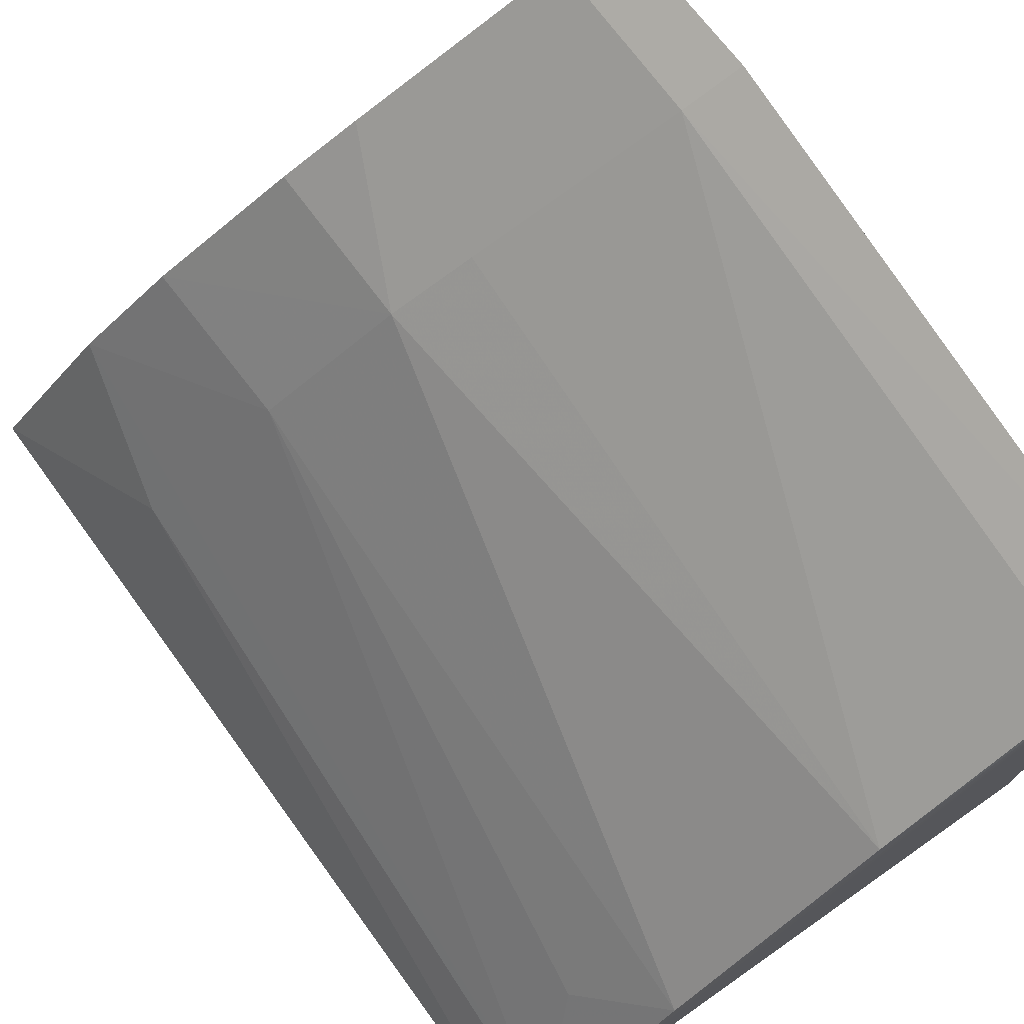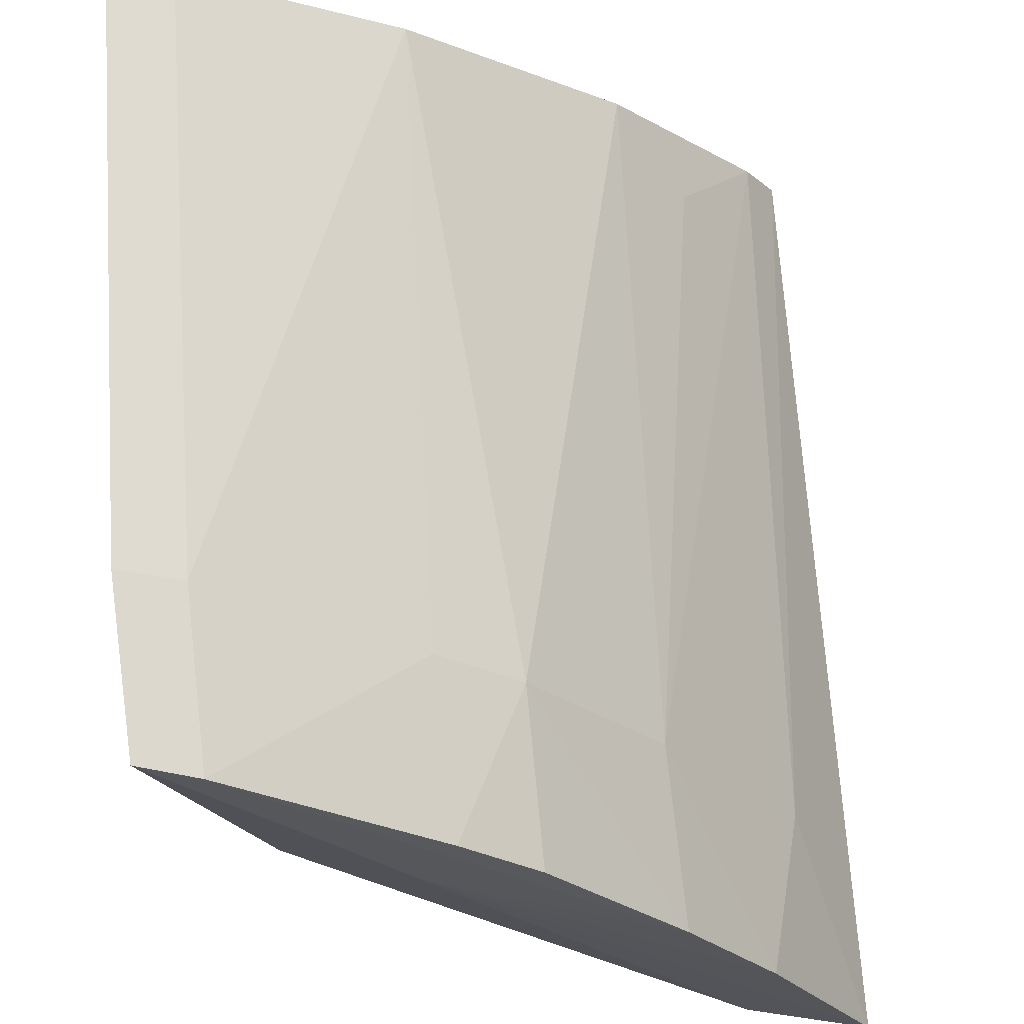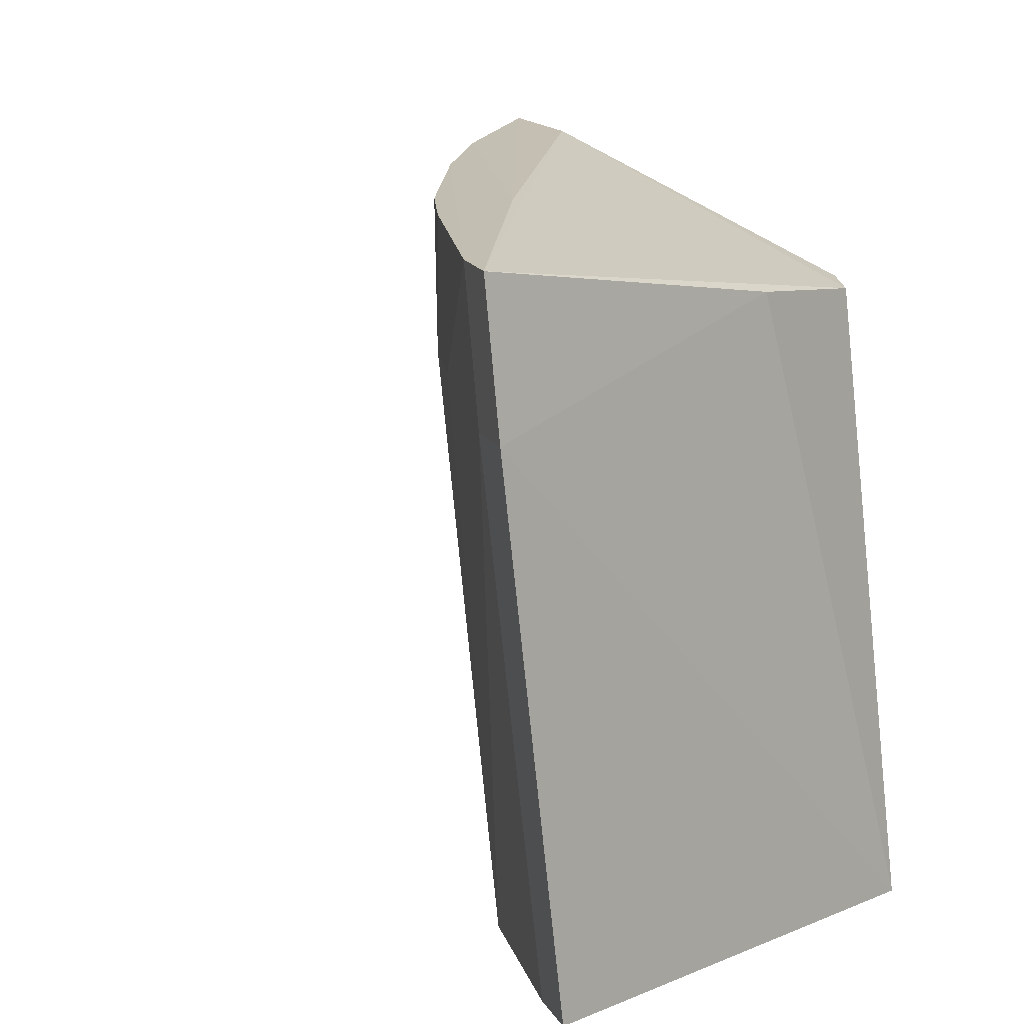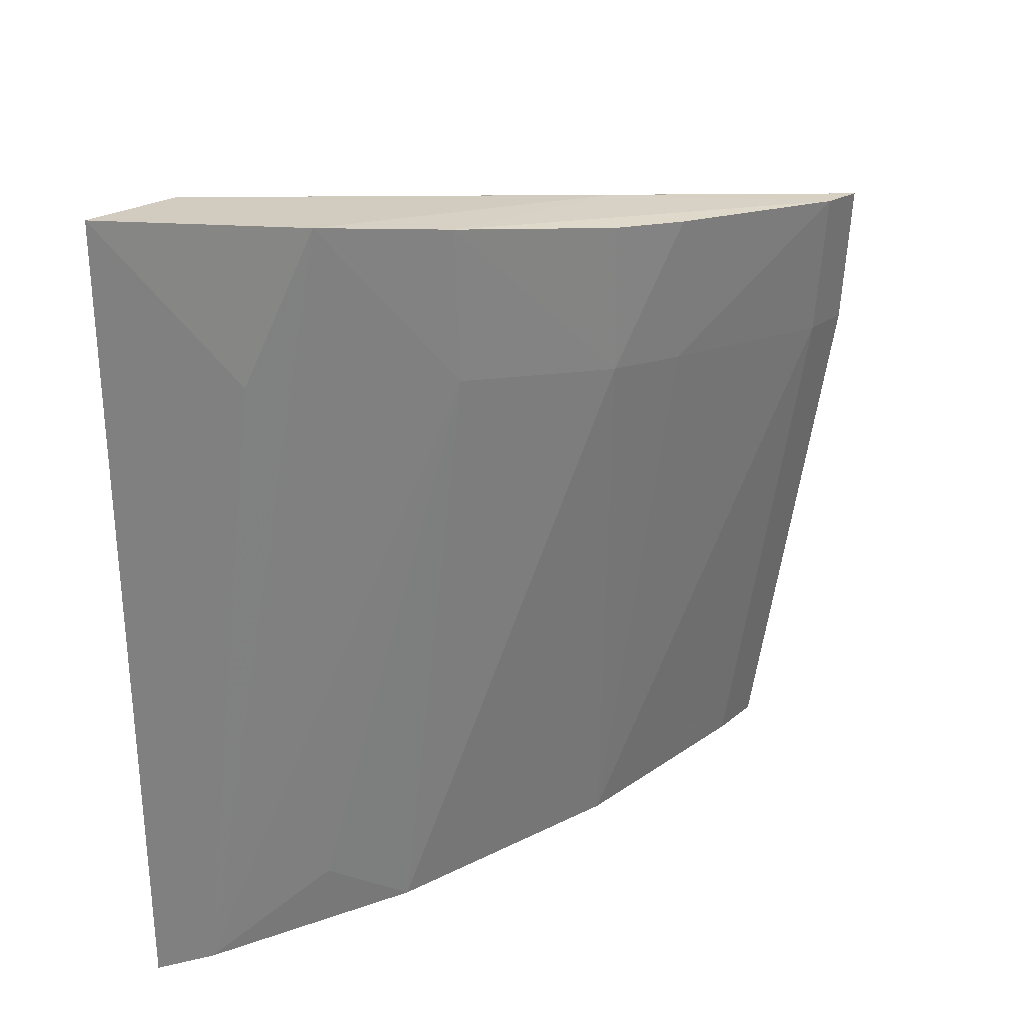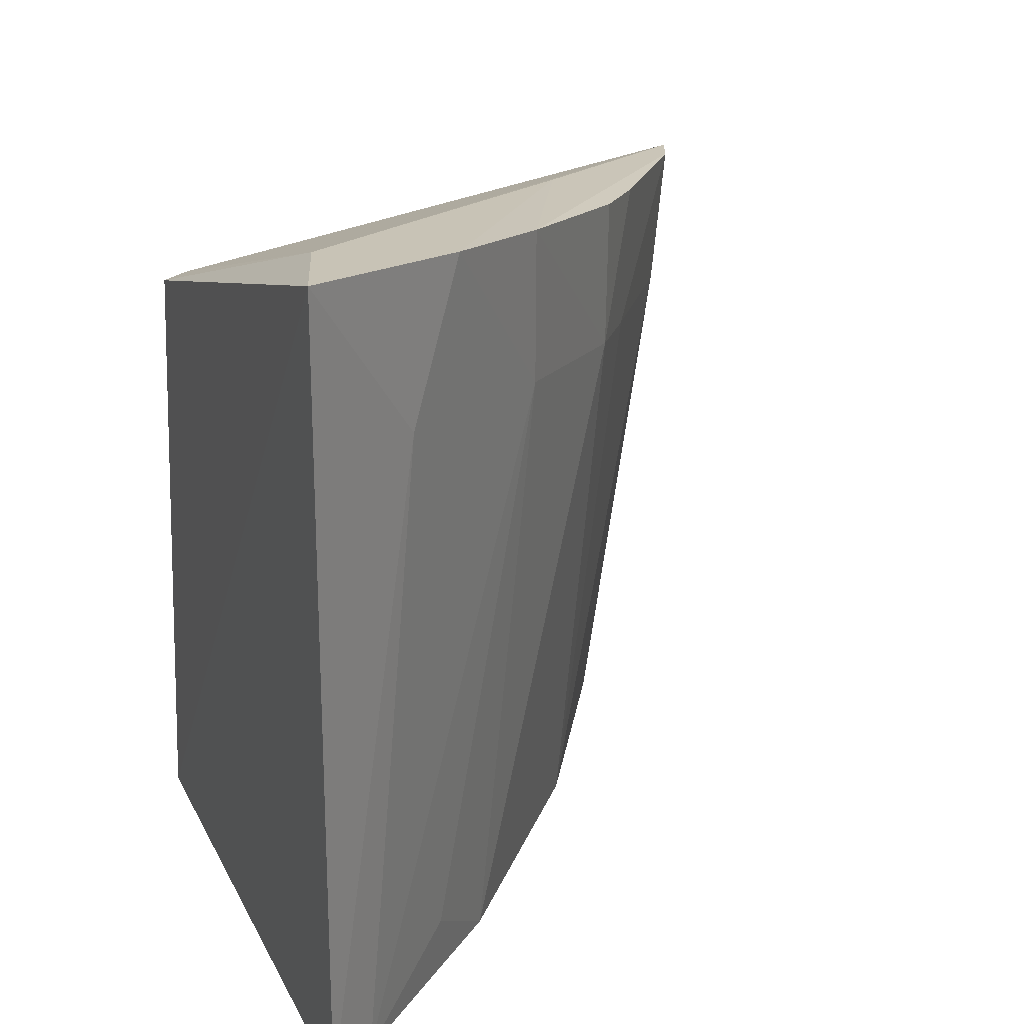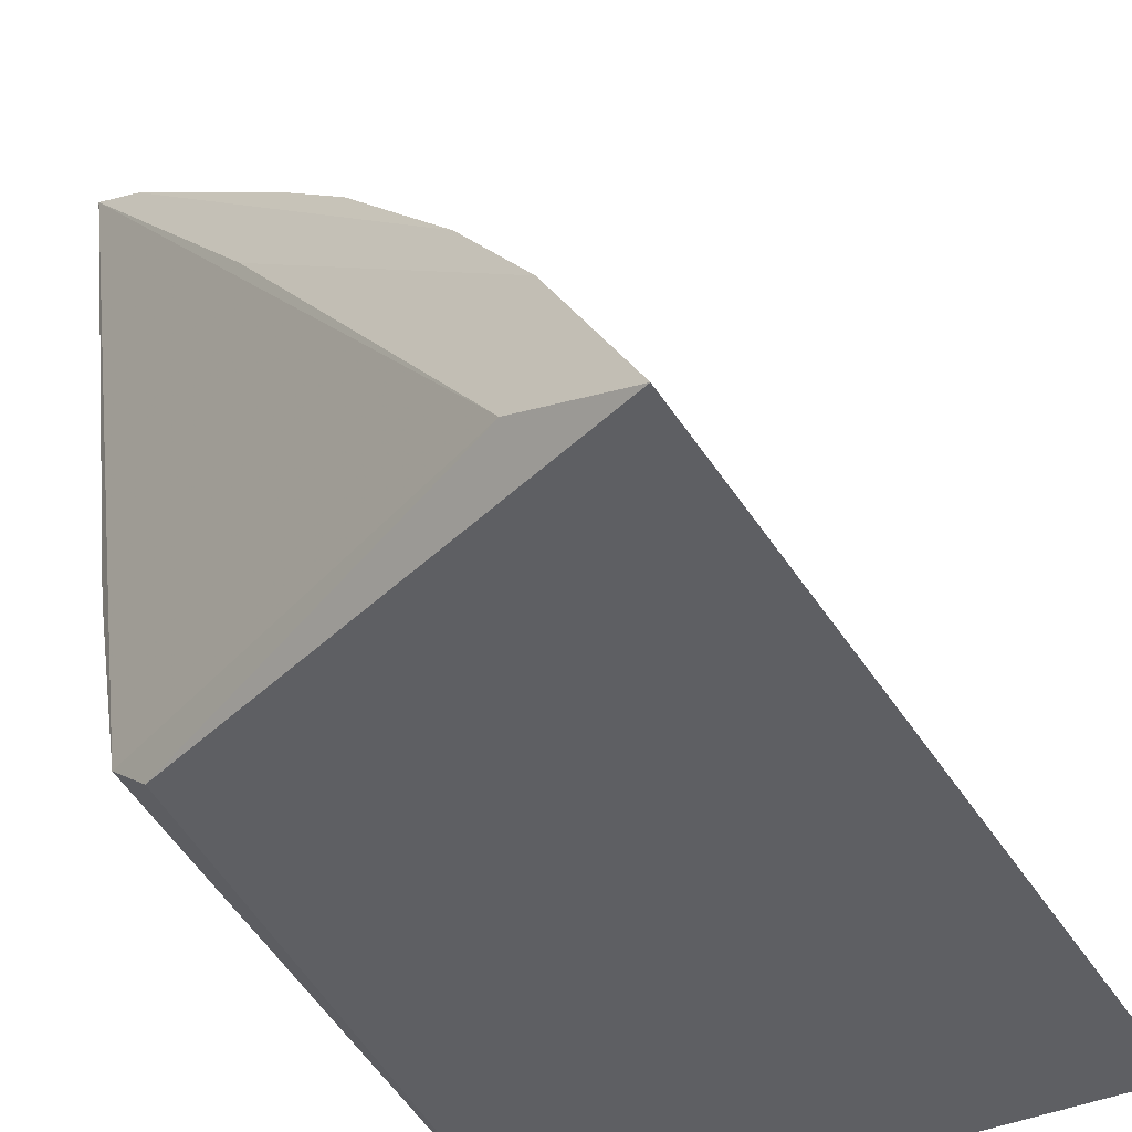
<metadata>
{"format":"obj","ext":"obj","renderer":"f3d","projection":"perspective","resolution":1024,"background":"white","views":[{"elev":75.2,"azim":145.1,"up":"+Y"},{"elev":73.5,"azim":-3.4,"up":"+Y"},{"elev":8.3,"azim":-135.5,"up":"+Z"},{"elev":28.4,"azim":99.7,"up":"+Z"},{"elev":27.6,"azim":65.0,"up":"+Z"},{"elev":-42.0,"azim":30.6,"up":"+Y"}]}
</metadata>
<code>
v 0.2625 0.2033 0.4553
v 0.2587 0.2023 0.2651
v 0.1949 0.3 0.4342
v 0.1282 0.3505 0.4209
v 0.1305 0.207 0.2652
v 0.1781 0.2965 0.2663
v 0.2401 0.2433 0.4477
v 0.1417 0.2159 0.4128
v 0.2212 0.2548 0.2655
v 0.1773 0.3131 0.3962
v 0.1243 0.3317 0.2662
v 0.2219 0.2688 0.442
v 0.174 0.2959 0.4339
v 0.2482 0.2293 0.4143
v 0.1509 0.2079 0.4153
v 0.1355 0.2542 0.4135
v 0.1374 0.3428 0.3885
v 0.1394 0.3448 0.4227
v 0.1936 0.3003 0.3995
v 0.1255 0.3488 0.3873
v 0.2522 0.2138 0.265
v 0.2366 0.2135 0.4512
v 0.1362 0.3255 0.2668
v 0.22 0.2696 0.4061
v 0.1797 0.3134 0.4308
v 0.2352 0.2386 0.2807
f 5 2 1
f 11 6 9
f 13 1 7
f 13 7 12
f 14 7 1
f 14 1 2
f 15 8 5
f 15 5 1
f 16 8 4
f 16 5 8
f 17 10 6
f 18 12 3
f 18 13 12
f 18 4 13
f 18 17 4
f 18 10 17
f 19 9 6
f 19 6 10
f 19 3 12
f 20 11 5
f 20 17 11
f 20 4 17
f 20 16 4
f 20 5 16
f 21 11 9
f 21 2 5
f 21 5 11
f 21 14 2
f 21 7 14
f 22 13 4
f 22 4 8
f 22 8 15
f 22 15 1
f 22 1 13
f 23 17 6
f 23 6 11
f 23 11 17
f 24 19 12
f 24 9 19
f 24 12 7
f 24 7 21
f 25 18 3
f 25 3 19
f 25 19 10
f 25 10 18
f 26 24 21
f 26 21 9
f 26 9 24

</code>
